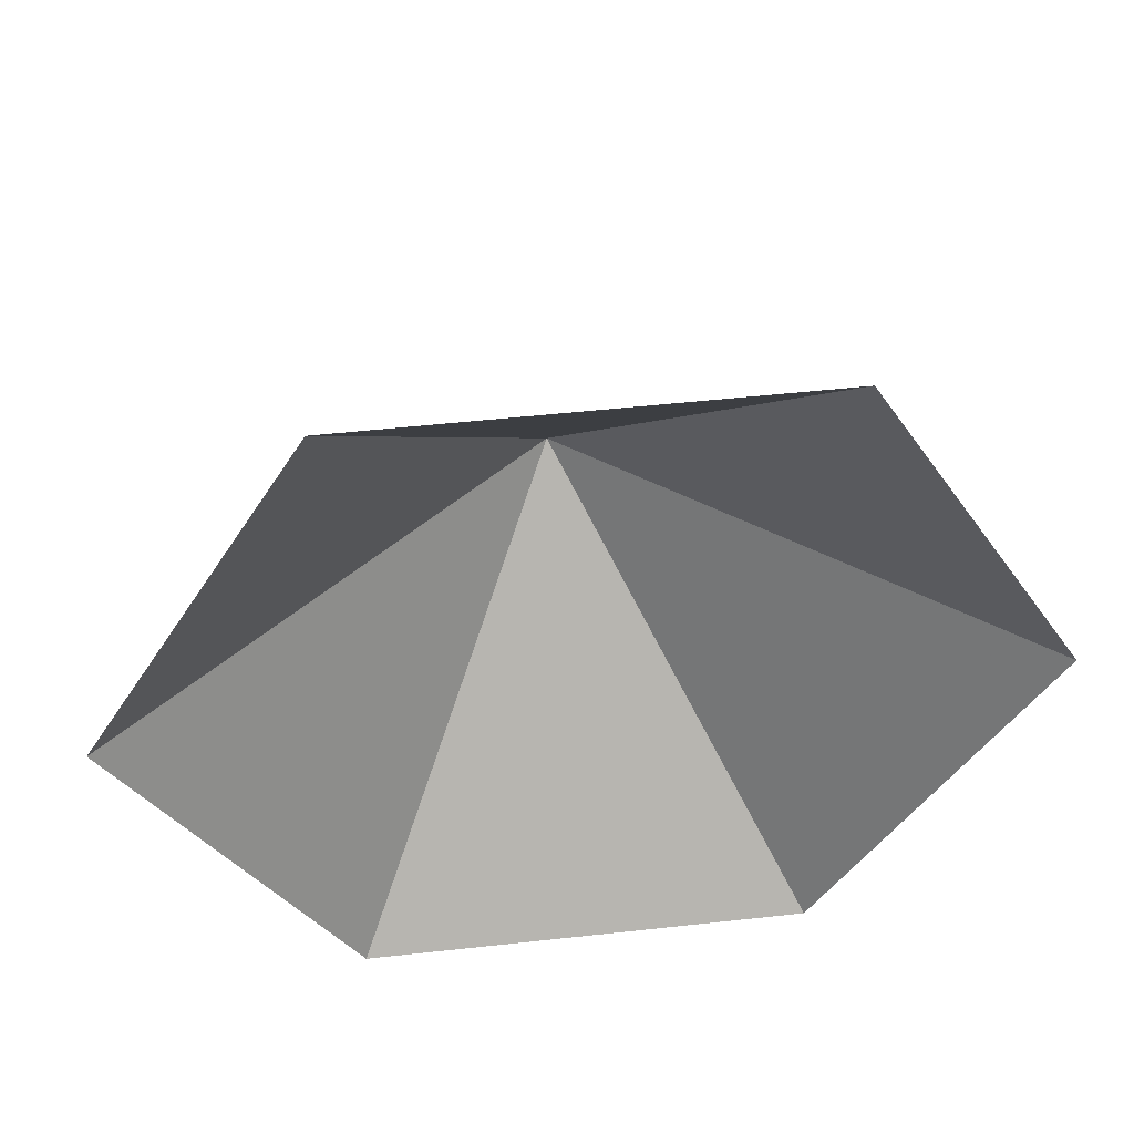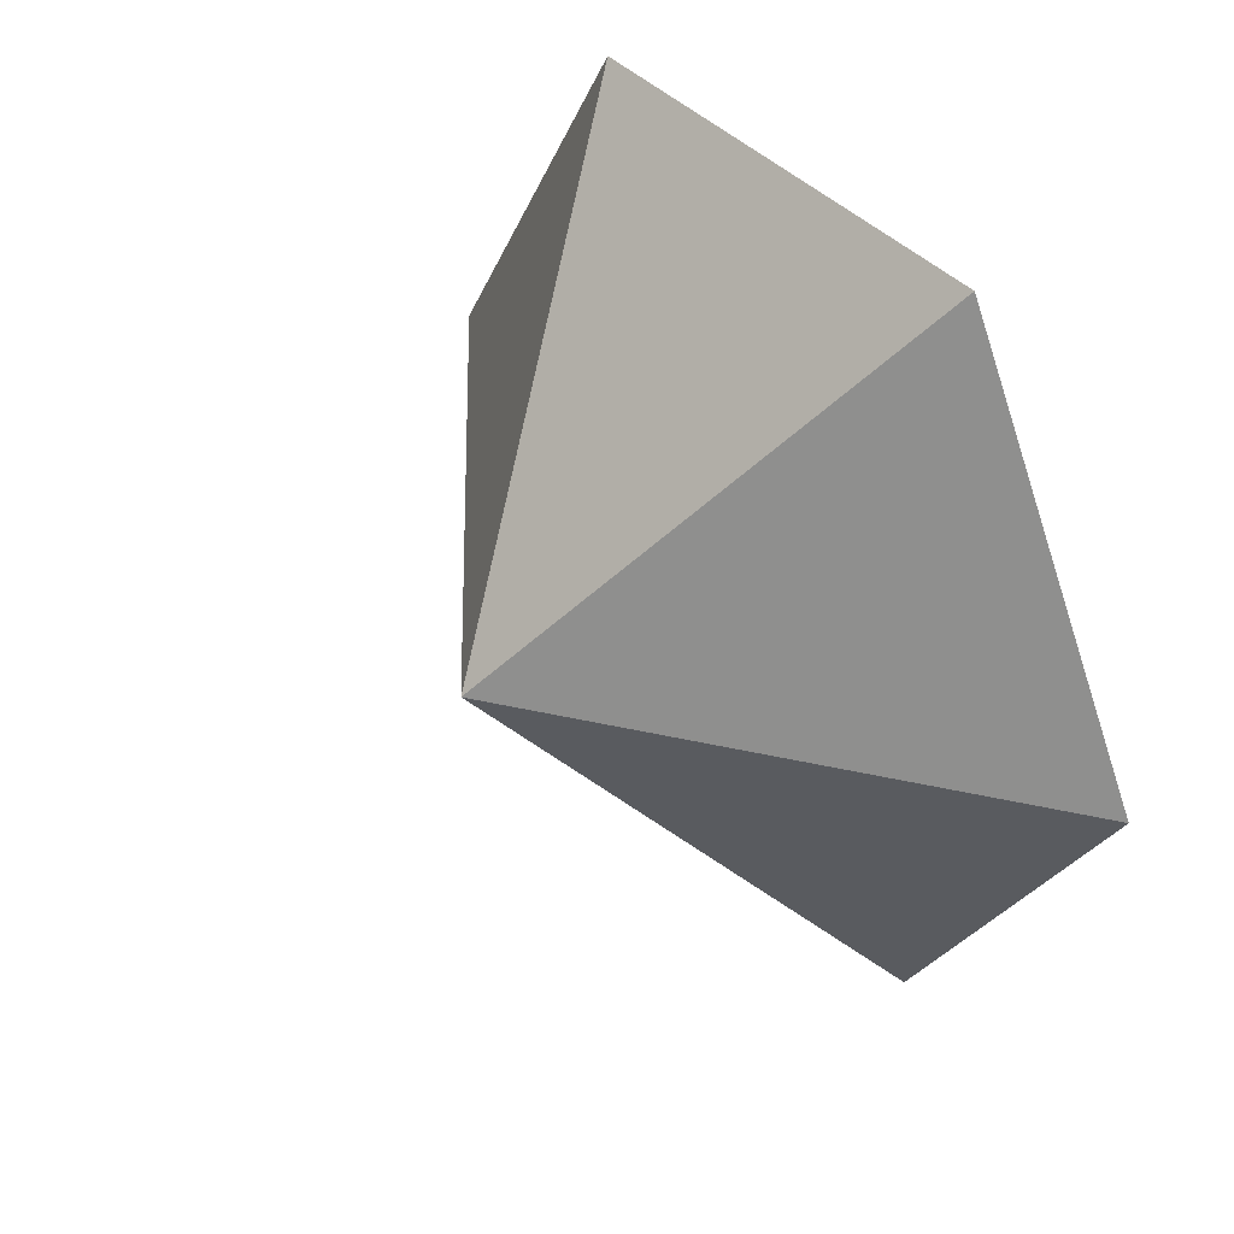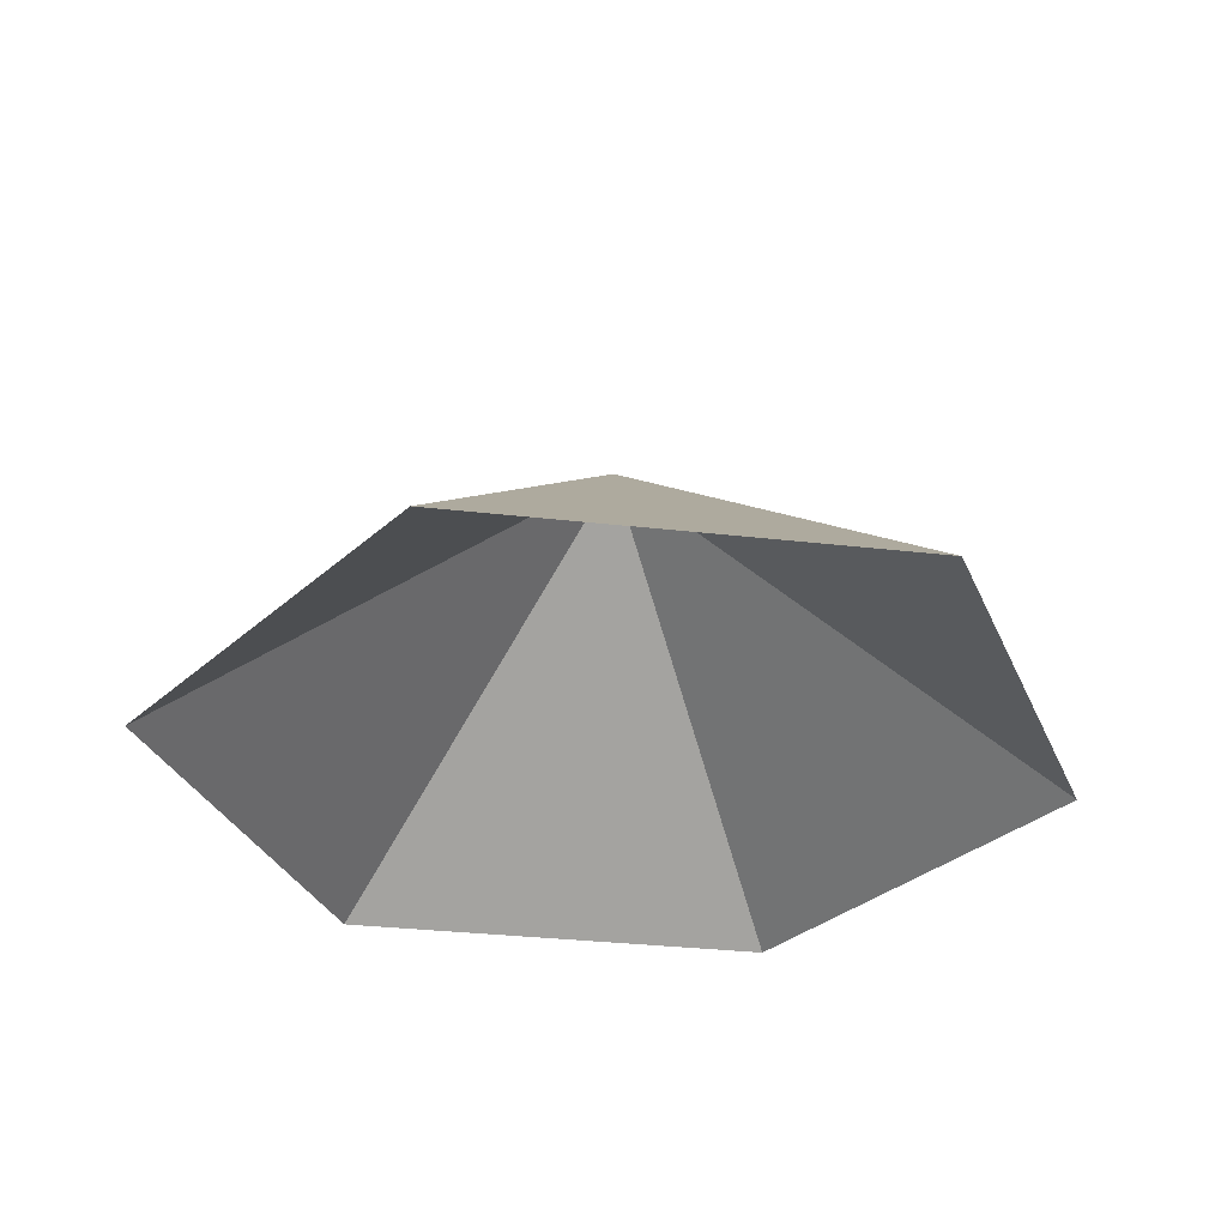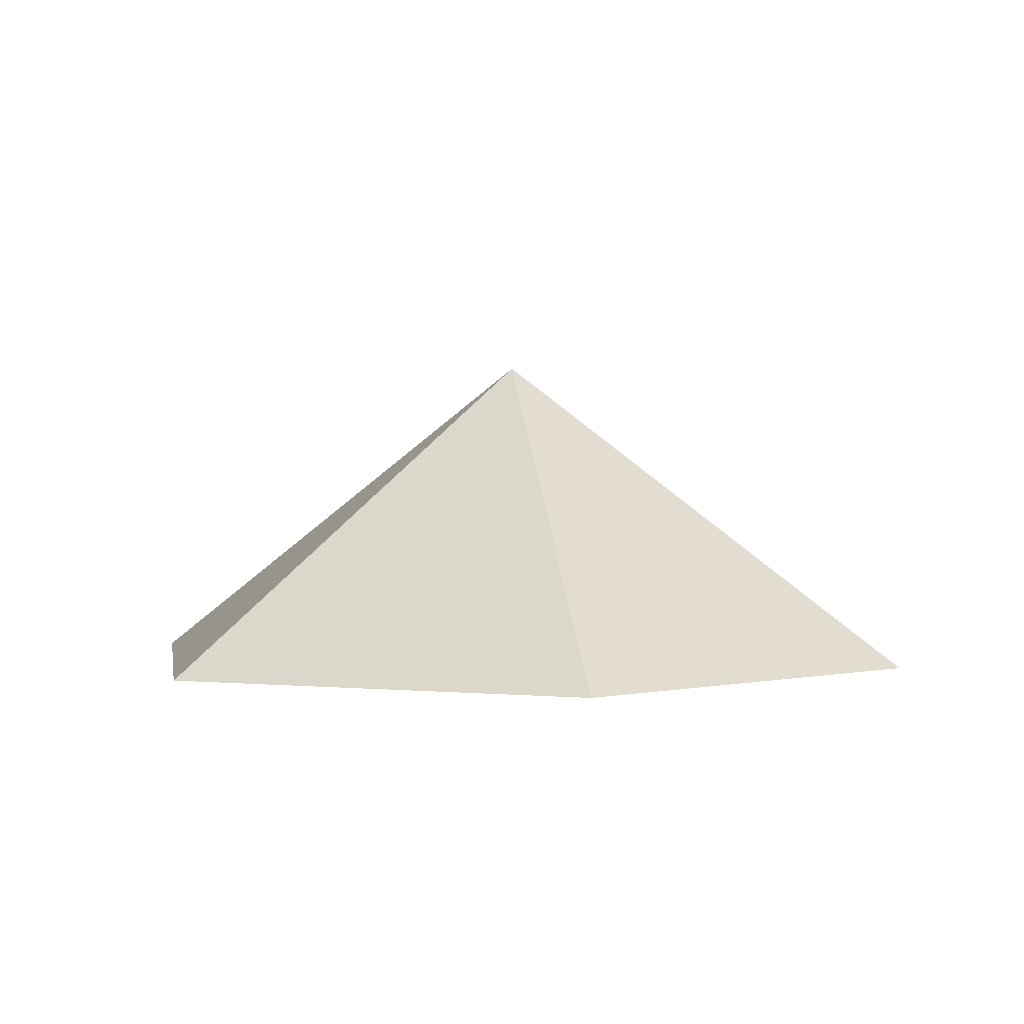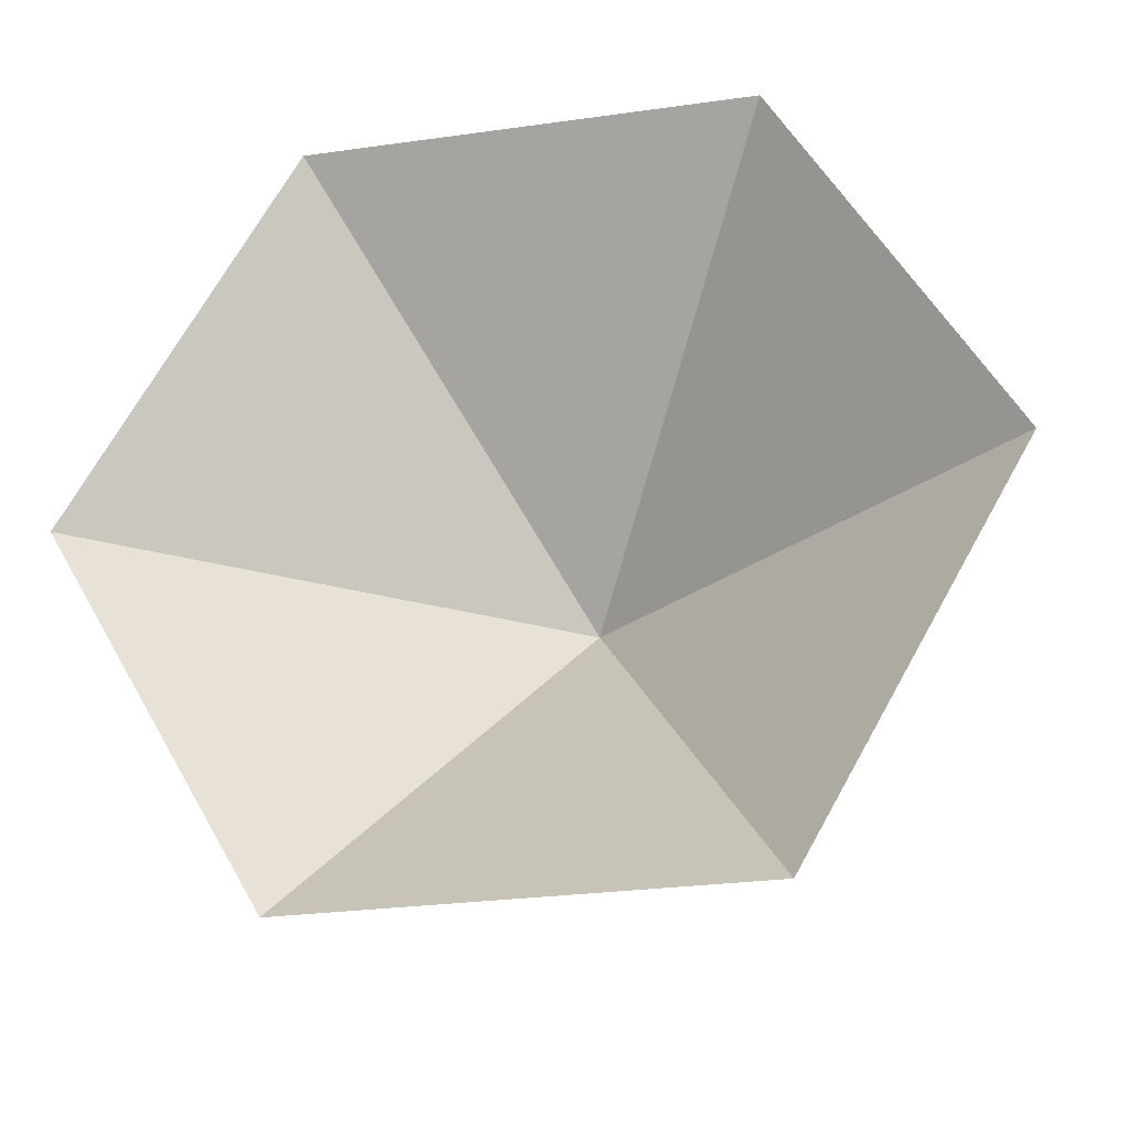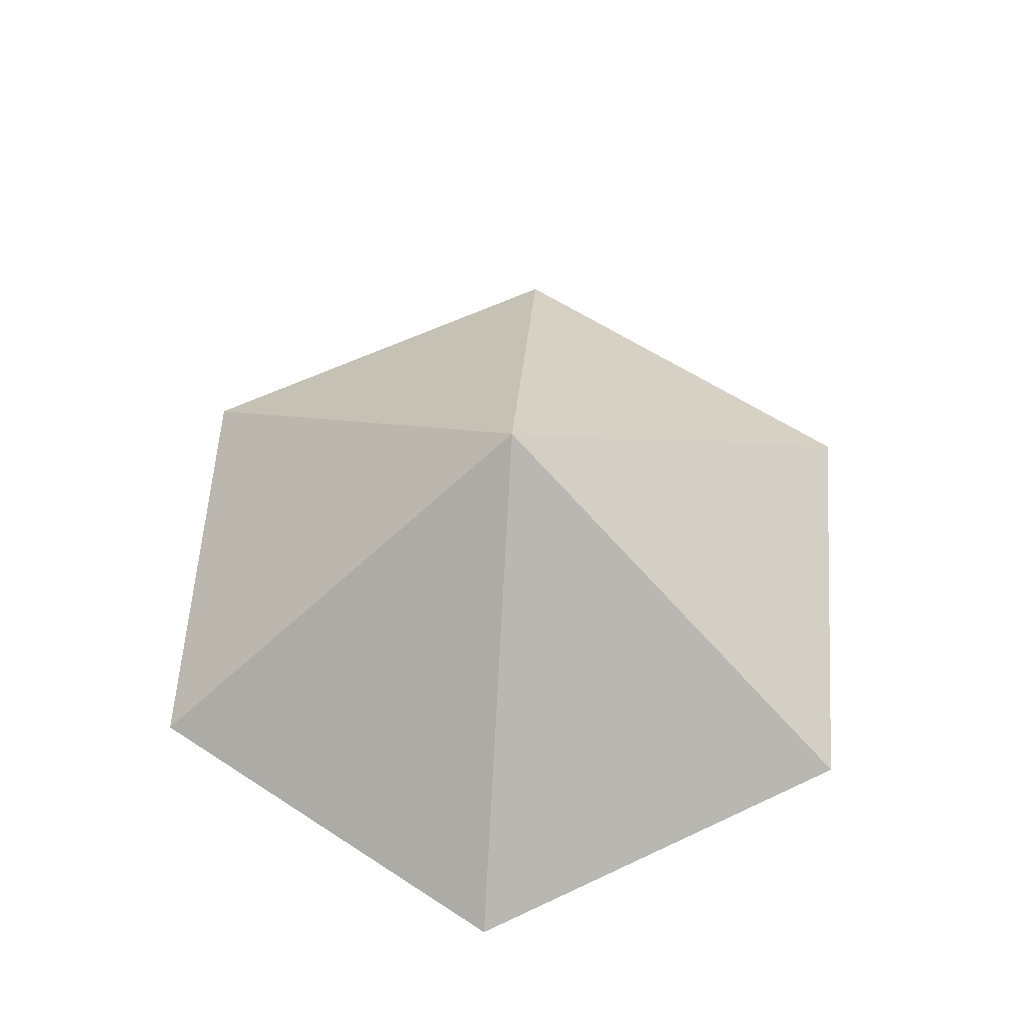
<metadata>
{"format":"obj","ext":"obj","renderer":"f3d","projection":"perspective","resolution":1024,"background":"white","views":[{"elev":50.2,"azim":173.1,"up":"+Y"},{"elev":40.9,"azim":51.9,"up":"+Y"},{"elev":-32.4,"azim":50.9,"up":"+Z"},{"elev":1.3,"azim":80.4,"up":"+Z"},{"elev":-26.9,"azim":-167.7,"up":"+Y"},{"elev":59.1,"azim":-26.0,"up":"+Z"}]}
</metadata>
<code>
v 0 0 0
v 4.295 0 0
v 6.442 3.719 0
v 4.295 7.439 0
v 0 7.439 0
v -2.147 3.719 0
v 2.147 3.719 3.176
f 1 2 7
f 2 3 7
f 3 4 7
f 4 5 7
f 5 6 7
f 6 1 7

</code>
